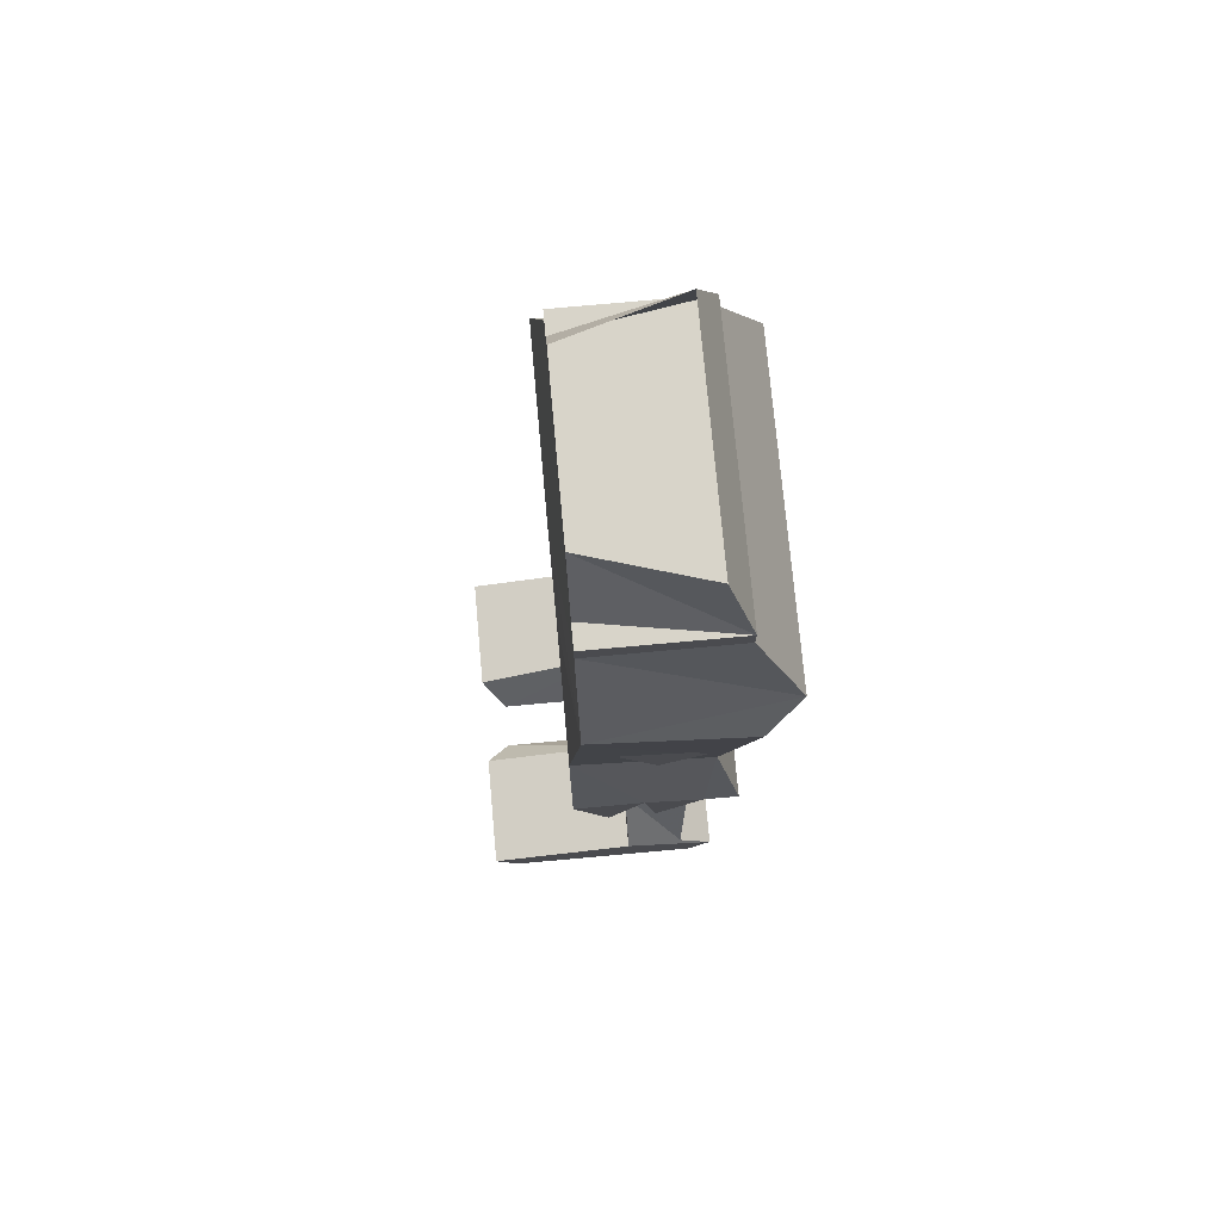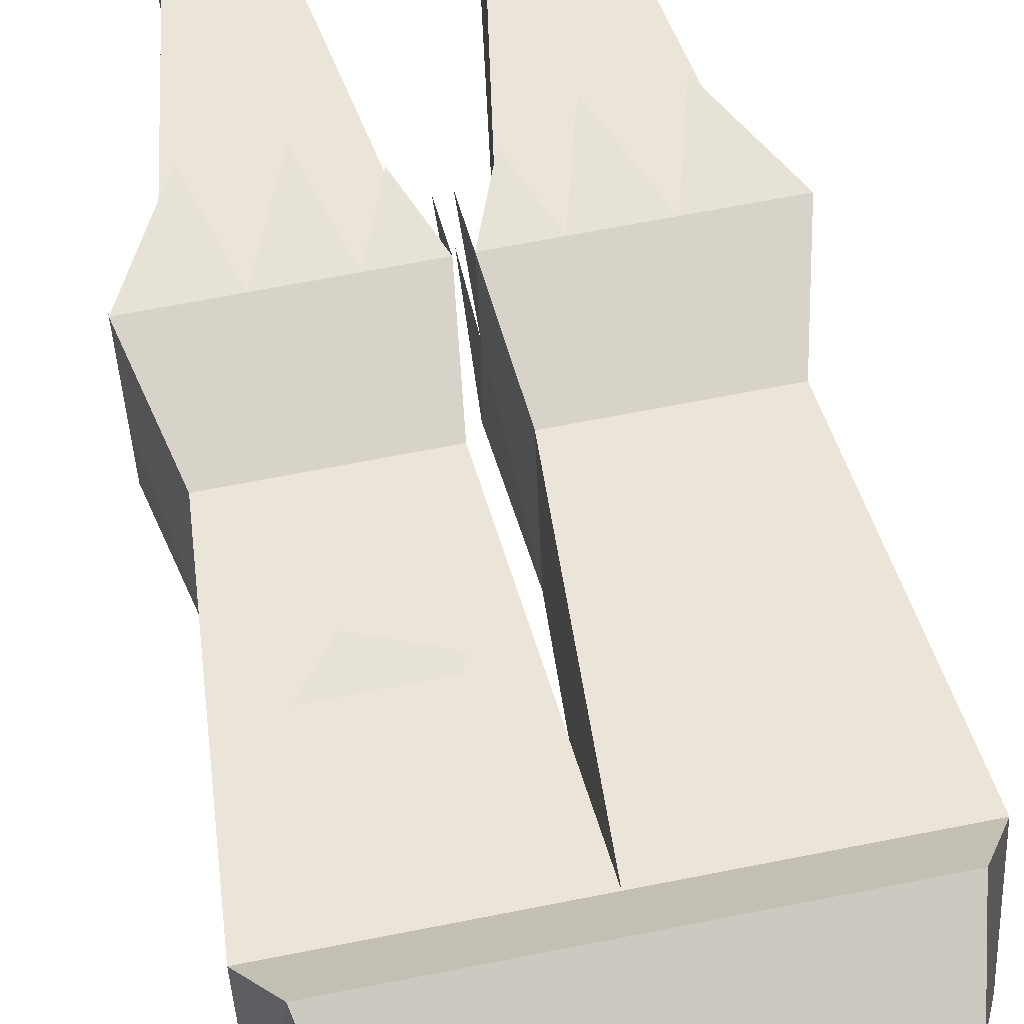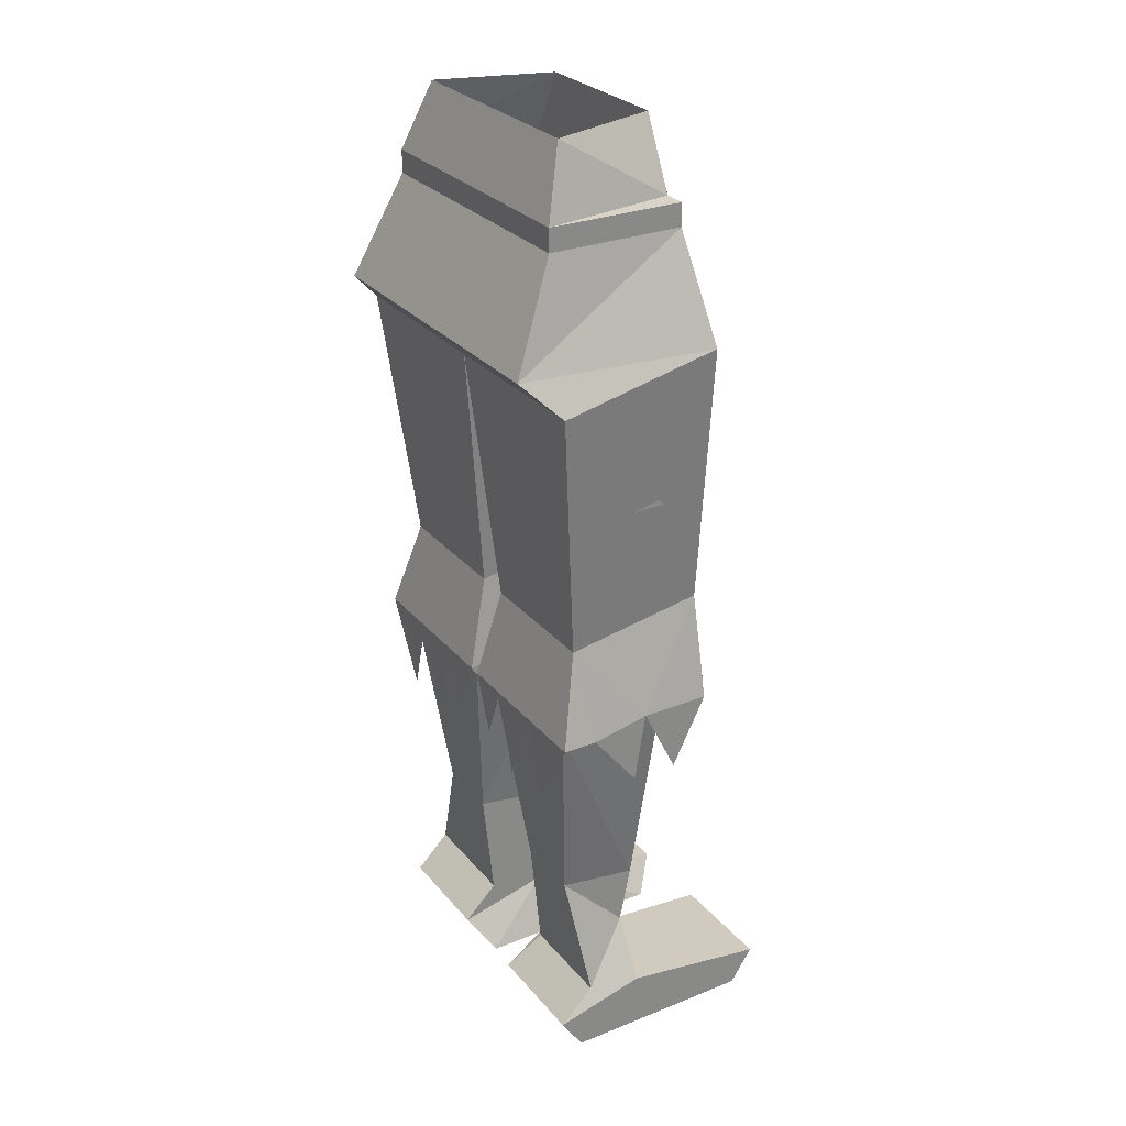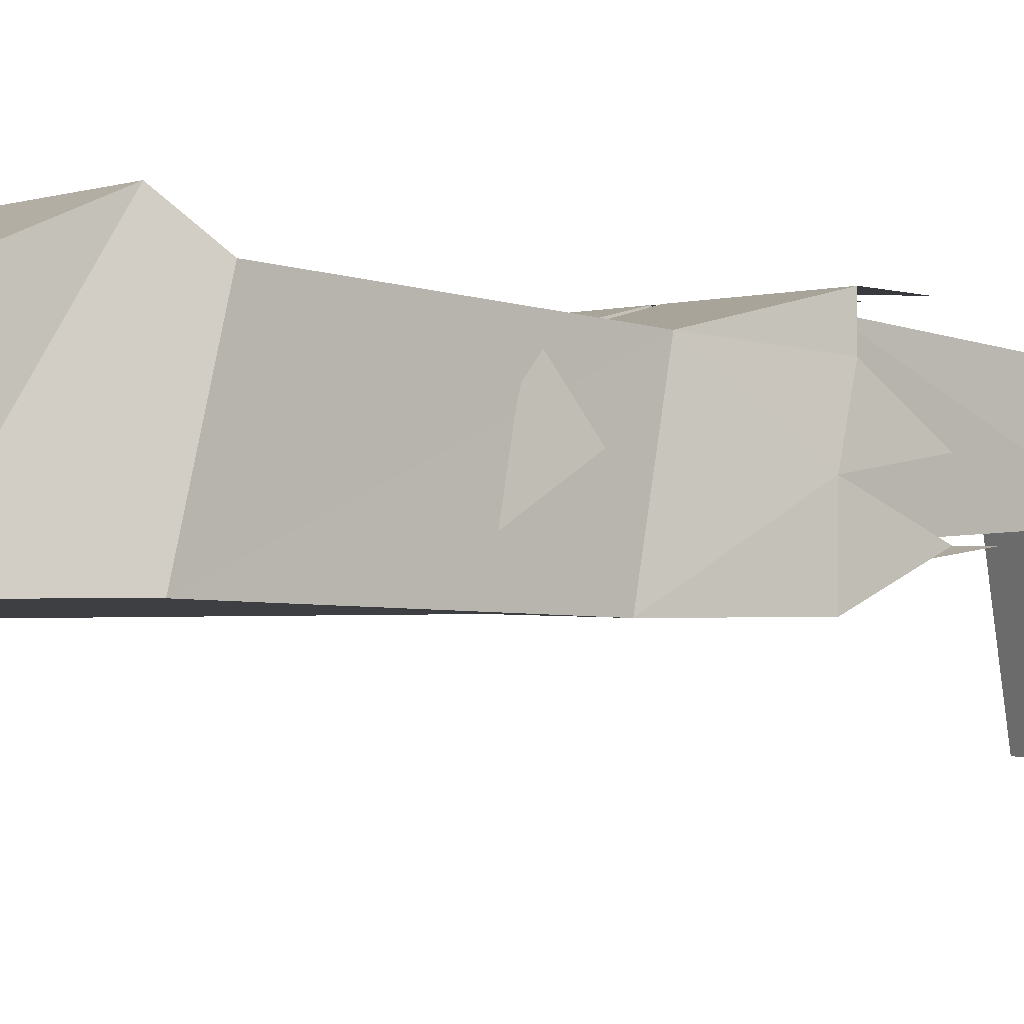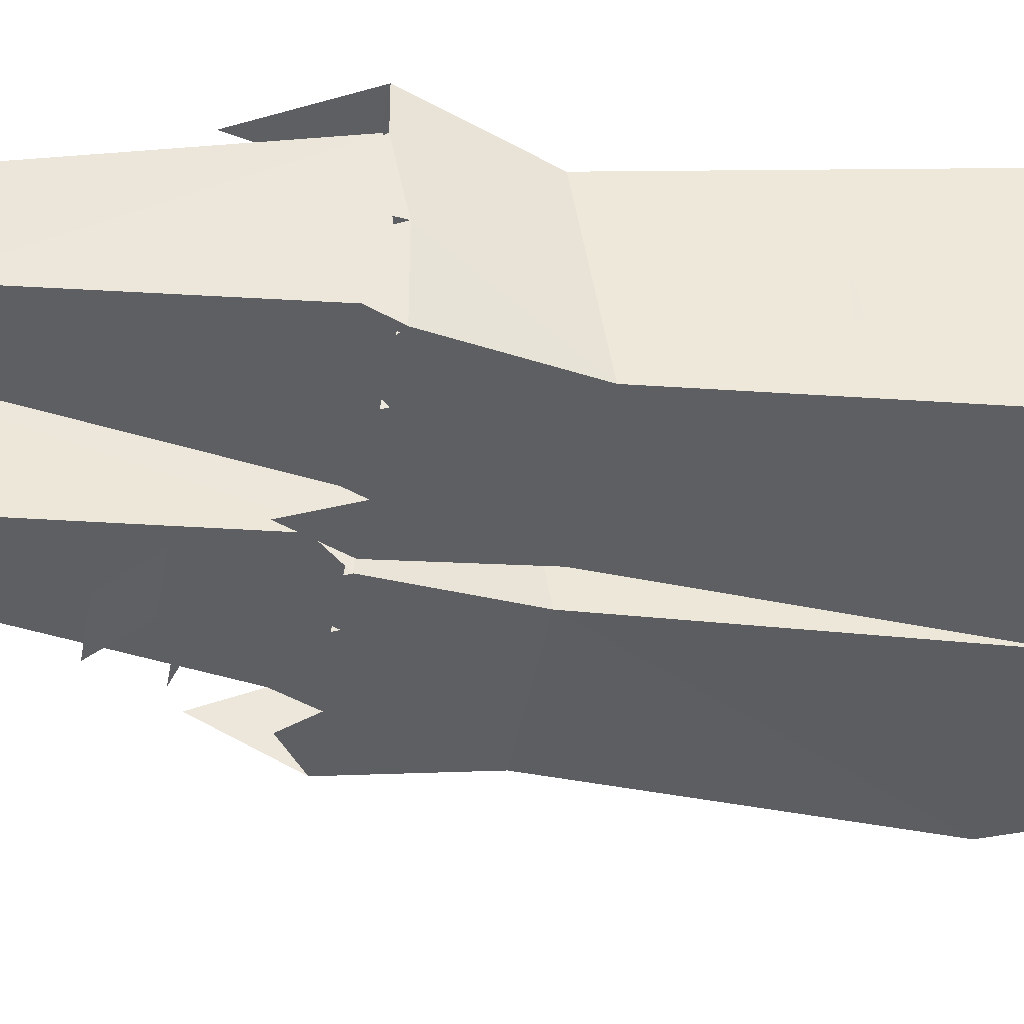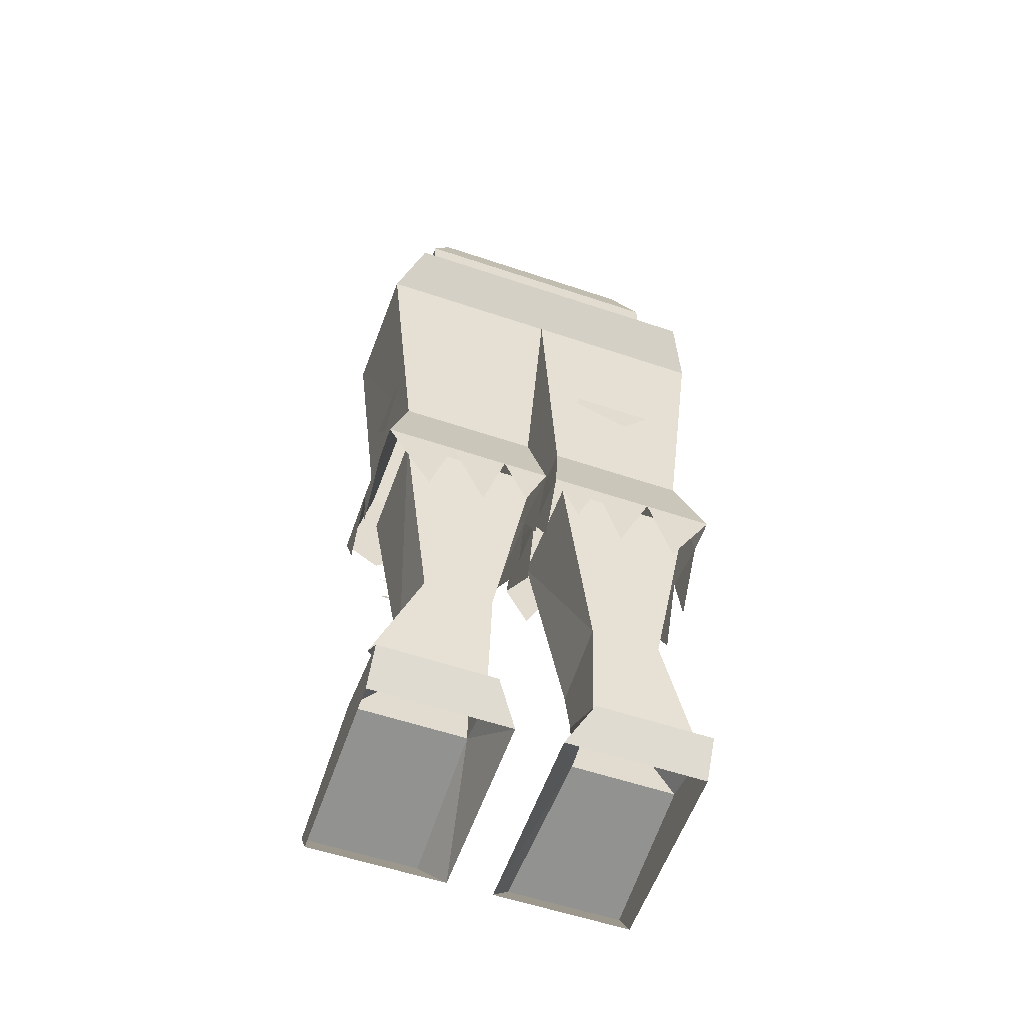
<metadata>
{"format":"obj","ext":"obj","renderer":"f3d","projection":"perspective","resolution":1024,"background":"white","views":[{"elev":75.2,"azim":-95.2,"up":"+Y"},{"elev":63.8,"azim":168.5,"up":"+Z"},{"elev":27.8,"azim":58.8,"up":"+Y"},{"elev":-0.5,"azim":-121.2,"up":"+Z"},{"elev":-40.3,"azim":80.3,"up":"+Z"},{"elev":-57.7,"azim":-19.2,"up":"+Y"}]}
</metadata>
<code>
v 0.09375 0.5938 -0.04688
v 0.09375 0.5781 0.04688
v 0.09375 0.5938 0.04688
v -0.09375 0.5938 0.04688
v -0.09375 0.5938 -0.04688
v -0.09375 0.5781 -0.04688
v 0.09375 0.5781 -0.04688
v 0.1094 0.5078 0.07812
v -0.09375 0.5781 0.04688
v -0.07812 0.6406 0.03125
v 0.07812 0.6406 0.03125
v 0.07812 0.5938 -0.04688
v 0.05469 0.6406 -0.04688
v -0.07812 0.5938 -0.04688
v -0.05469 0.6406 -0.04688
v 0.1094 0.007812 0.04688
v 0.1094 0.03125 0.02344
v 0.08594 0.0625 -0.01562
v 0.1094 0.02344 -0.01562
v 0.1094 -0.01562 0.03125
v 0.03125 0.007812 0.04688
v 0.03906 0.03125 0.02344
v 0.08594 0.1094 0.03125
v 0.1094 -0.01562 -0.1016
v 0.1094 0.007812 -0.1172
v 0.03125 0.007812 -0.1172
v 0.01562 -0.01562 -0.1016
v 0.03906 0.02344 -0.01562
v 0.01562 -0.01562 0.03125
v 0.03906 0.0625 -0.01562
v 0.03906 0.1016 -0.02344
v 0.03906 0.1094 0.03125
v 0.1094 0.25 0.04688
v 0.08594 0.1016 -0.02344
v 0.01562 0.2578 -0.03125
v 0.01562 0.25 0.04688
v -0.07812 0.0625 -0.01562
v -0.1094 0.03125 0.02344
v -0.1094 0.007812 0.04688
v -0.1094 0.02344 -0.01562
v -0.03125 0.0625 -0.01562
v -0.03125 0.1016 -0.02344
v -0.07812 0.1016 -0.02344
v -0.07812 0.1094 0.03125
v -0.1094 -0.01562 0.03125
v -0.1094 -0.01562 -0.1016
v -0.03125 0.007812 0.04688
v -0.01562 -0.01562 0.03125
v -0.03125 0.02344 -0.01562
v -0.01562 -0.01562 -0.1016
v -0.03125 0.007812 -0.1172
v -0.1094 0.007812 -0.1172
v -0.03125 0.03125 0.02344
v -0.03125 0.1094 0.03125
v -0.007812 0.2578 -0.03125
v -0.1016 0.2578 -0.03125
v -0.1016 0.25 0.04688
v -0.1094 0.5078 0.07812
v -0.125 0.5078 -0.04688
v 0 0.5078 -0.05469
v 0.125 0.5078 -0.05469
v 0.125 0.4844 0.05469
v 0 0.4844 0.05469
v -0.125 0.4844 0.05469
v -0.1016 0.3125 0.03906
v -0.1016 0.3281 -0.05469
v -0.007812 0.3281 -0.05469
v 0.01562 0.3125 0.03906
v 0.01562 0.3281 -0.05469
v 0.1094 0.3281 -0.05469
v 0.1094 0.3125 0.03906
v -0.007812 0.3125 0.03906
v 0 0.2578 0.007812
v 0 0.25 0.05469
v -0.03125 0.25 0.05469
v -0.07031 0.25 0.05469
v -0.1172 0.25 0.05469
v -0.1172 0.25 0.03125
v -0.1172 0.2578 -0.007812
v -0.1172 0.2578 -0.05469
v -0.07812 0.2578 -0.05469
v -0.03125 0.2578 -0.05469
v 0 0.2578 -0.05469
v 0 0.2109 -0.007812
v 0.007812 0.2578 -0.05469
v 0.02344 0.2266 -0.05469
v 0.03906 0.2578 -0.05469
v 0.007812 0.2578 0.007812
v 0.007812 0.2109 -0.007812
v 0.0625 0.2109 -0.05469
v 0.08594 0.2578 -0.05469
v 0.1016 0.2422 -0.05469
v 0.125 0.2578 -0.05469
v 0.125 0.2578 -0.007812
v 0.125 0.25 0.03125
v 0.125 0.25 0.05469
v 0.07812 0.25 0.05469
v 0.03906 0.25 0.05469
v 0.007812 0.25 0.05469
v 0.125 0.2109 -0.03125
v 0.125 0.2109 0
v 0.09375 0.1953 0.05469
v 0.05469 0.1953 0.05469
v 0.02344 0.2109 0.05469
v 0.007812 0.2109 0.03125
v 0.1094 0.2578 -0.03125
v -0.007812 0.25 0.04688
v 0.04688 0.4453 0.04688
v 0.1094 0.4219 0.04688
v 0.07031 0.375 0.04688
v 0.03125 0.3906 0.04688
v 0.03906 0.4297 -0.05469
v 0.04688 0.3984 -0.05469
v 0.08594 0.375 -0.05469
v 0.07031 0.4141 -0.05469
v 0.1172 0.4062 -0.02344
v 0.1172 0.4062 0
v 0.1172 0.4297 0.03125
v 0.1172 0.4297 0
v 0.1172 0.4375 -0.02344
v 0.1172 0.4375 0
v 0.1172 0.4453 0.02344
v 0.1172 0.4453 0
v -0.0625 0.375 0.03906
v -0.01562 0.3828 0.03906
v -0.04688 0.3594 0.03906
v -0.09375 0.3594 0.03906
v -0.1094 0.3672 0.03125
v -0.1094 0.3438 0
v -0.1094 0.3906 -0.03125
v -0.1094 0.3906 0
v -0.09375 0.1719 -0.03125
v -0.05469 0.1719 -0.03125
v -0.01562 0.1953 -0.03906
v -0.05469 0.1953 -0.03906
v -0.09375 0.2031 -0.03906
v -0.0625 0.2031 -0.03906
v -0.03125 0.2109 -0.03906
v -0.0625 0.2109 -0.03906
v -0.03906 0.2656 -0.05469
v -0.02344 0.2969 -0.05469
v -0.1016 0.3047 -0.05469
v -0.07812 0.2812 -0.05469
v 0.02344 0.2812 -0.05469
v 0.0625 0.2578 -0.05469
v 0.1016 0.3047 -0.05469
v 0.0625 0.2969 -0.05469
v -0.01562 0.2266 -0.05469
v -0.05469 0.2109 -0.05469
v -0.09375 0.2422 -0.05469
v -0.1172 0.2109 -0.03125
v -0.1172 0.2109 0
v -0.08594 0.1953 0.05469
v -0.04688 0.1953 0.05469
v -0.01562 0.2109 0.05469
v 0 0.2109 0.03125
f 1 2 3
f 1 3 4
f 1 4 5
f 1 5 6
f 1 6 7
f 1 7 2
f 1 2 3
f 1 3 4
f 1 4 5
f 1 5 6
f 1 6 7
f 1 7 2
f 2 7 8
f 2 8 9
f 2 9 3
f 3 9 4
f 3 4 10
f 3 10 11
f 3 11 12
f 12 11 13
f 12 13 14
f 14 13 15
f 14 15 4
f 4 15 10
f 9 6 5
f 9 5 4
f 9 4 3
f 9 3 2
f 16 17 18
f 16 18 19
f 16 19 20
f 16 20 21
f 16 21 22
f 16 22 17
f 17 22 23
f 17 23 18
f 17 18 17
f 17 18 18
f 19 24 20
f 24 19 25
f 24 25 26
f 24 26 27
f 27 26 28
f 27 28 29
f 29 28 21
f 29 21 20
f 25 19 28
f 25 28 26
f 30 22 22
f 30 22 30
f 30 22 21
f 30 21 28
f 30 28 19
f 30 19 18
f 30 18 31
f 30 31 32
f 30 32 22
f 22 32 23
f 23 32 33
f 23 33 34
f 23 34 18
f 18 34 31
f 31 34 35
f 31 35 32
f 32 35 36
f 32 36 33
f 37 38 39
f 37 39 40
f 37 40 41
f 37 41 42
f 37 42 43
f 37 43 44
f 37 44 38
f 37 38 38
f 37 38 37
f 45 46 40
f 45 40 39
f 45 39 47
f 45 47 48
f 48 47 49
f 48 49 50
f 50 49 51
f 50 51 46
f 46 51 52
f 46 52 40
f 40 52 49
f 40 49 41
f 41 49 47
f 41 47 53
f 41 53 53
f 41 53 41
f 41 53 54
f 41 54 42
f 42 54 55
f 42 55 43
f 43 55 56
f 43 56 57
f 43 57 44
f 44 57 54
f 44 54 53
f 44 53 38
f 38 53 39
f 39 53 47
f 49 52 51
f 9 6 5
f 9 5 4
f 6 9 58
f 6 58 59
f 6 59 60
f 6 60 7
f 7 60 61
f 7 61 8
f 8 61 62
f 8 62 63
f 8 63 58
f 8 58 9
f 63 64 58
f 58 64 59
f 59 64 65
f 59 65 66
f 59 66 67
f 59 67 60
f 60 67 63
f 60 63 68
f 60 68 69
f 60 69 70
f 60 70 61
f 61 70 62
f 62 70 71
f 62 71 68
f 62 68 63
f 63 72 65
f 63 65 64
f 67 72 63
f 72 67 73
f 72 73 74
f 72 74 75
f 72 75 76
f 72 76 65
f 65 76 77
f 65 77 78
f 65 78 79
f 65 79 66
f 66 79 80
f 66 80 81
f 66 81 82
f 66 82 67
f 67 82 83
f 67 83 73
f 73 83 84
f 85 86 87
f 85 87 69
f 85 69 88
f 85 88 89
f 87 90 91
f 87 91 70
f 87 70 69
f 91 92 93
f 91 93 70
f 70 93 94
f 70 94 71
f 71 94 95
f 71 95 96
f 71 96 97
f 71 97 98
f 71 98 68
f 68 98 99
f 68 99 88
f 68 88 69
f 93 100 94
f 94 101 95
f 96 102 97
f 97 103 98
f 98 104 99
f 99 105 88
f 34 106 35
f 106 34 33
f 107 54 57
f 54 107 55
f 108 109 110
f 108 110 111
f 112 113 114
f 112 114 115
f 116 117 118
f 116 118 119
f 120 121 122
f 120 122 123
f 124 125 126
f 124 126 127
f 128 129 130
f 128 130 131
f 132 133 134
f 132 134 135
f 136 137 138
f 136 138 139
f 140 141 142
f 140 142 143
f 144 145 146
f 144 146 147
f 82 148 83
f 81 149 82
f 80 150 81
f 79 151 80
f 78 152 79
f 76 153 77
f 75 154 76
f 74 155 75
f 73 156 74

</code>
